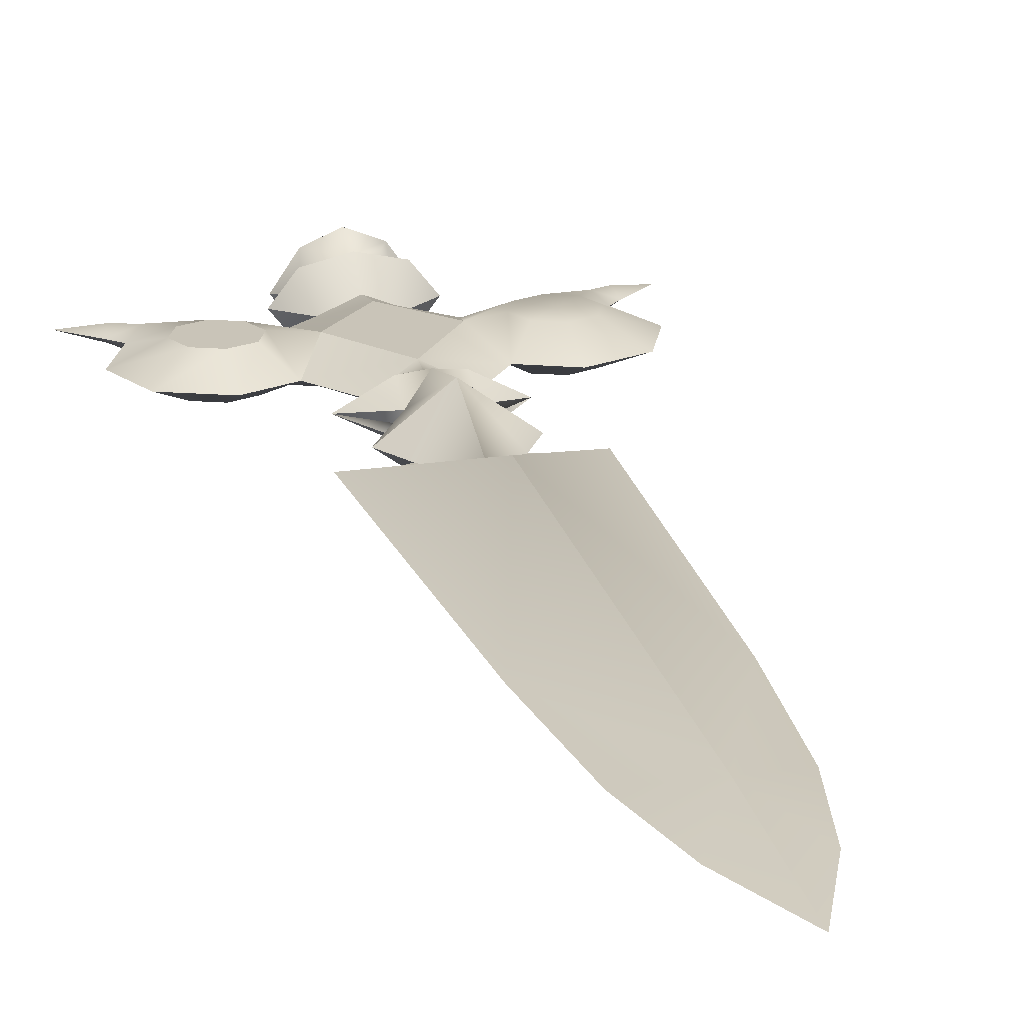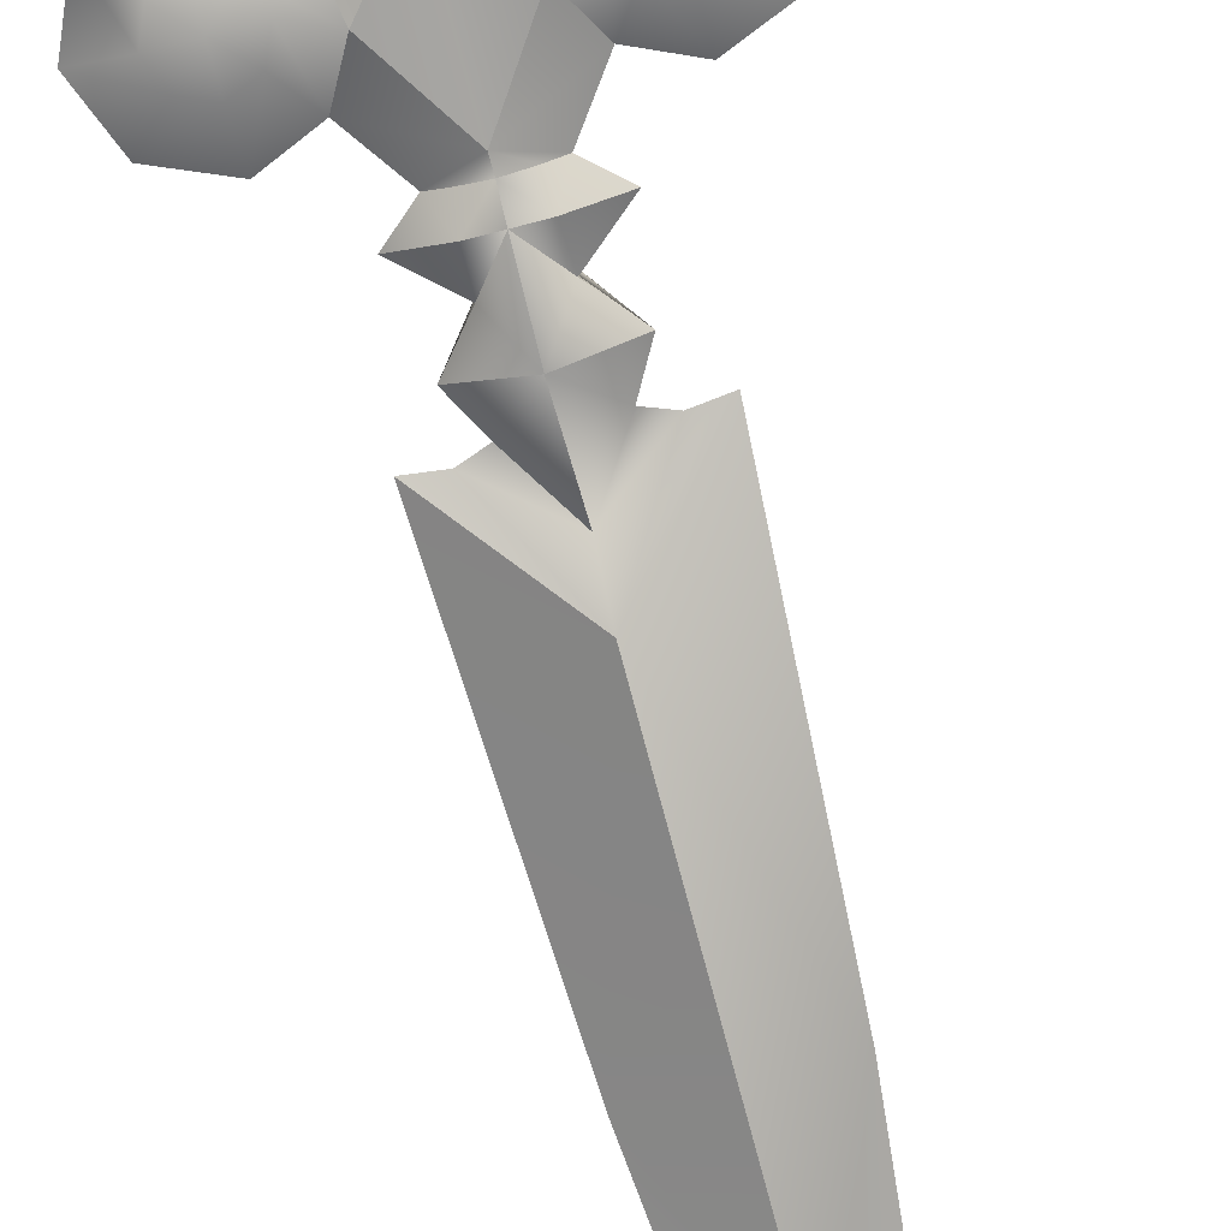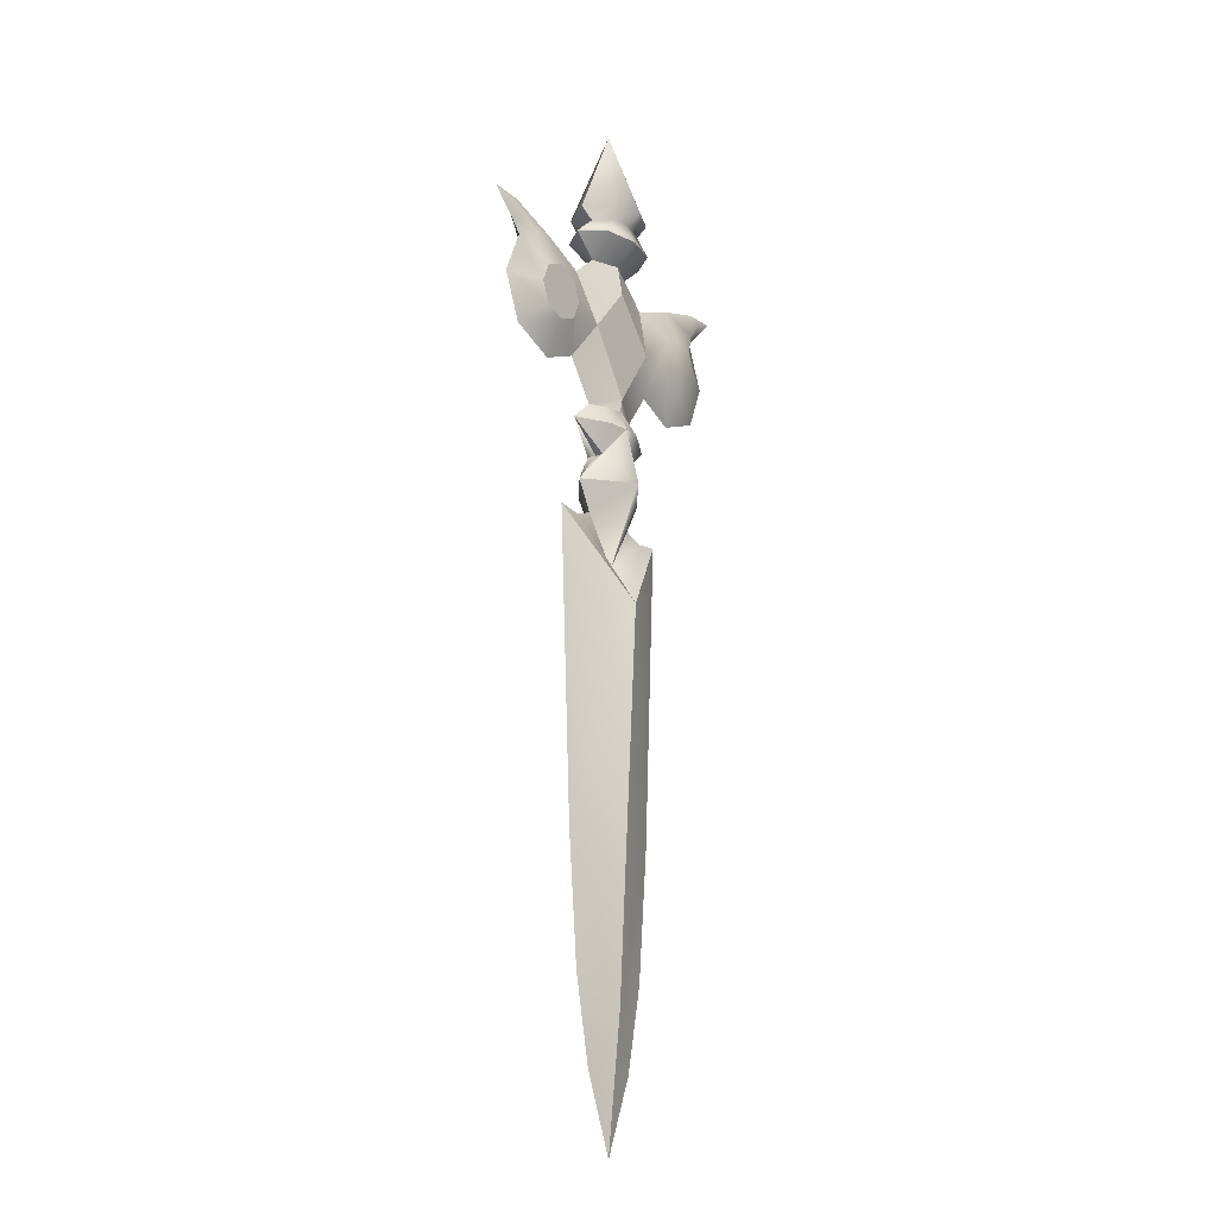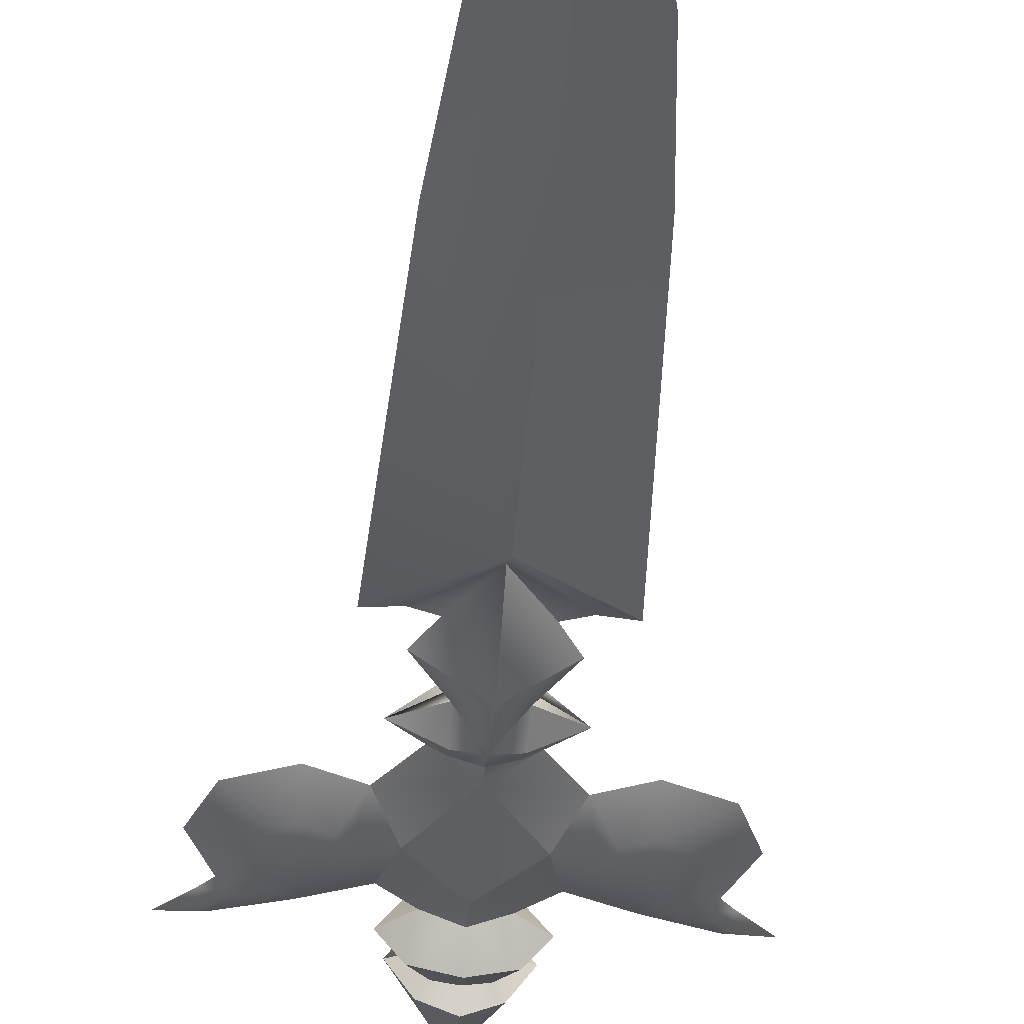
<metadata>
{"format":"obj","ext":"obj","renderer":"f3d","projection":"perspective","resolution":1024,"background":"white","views":[{"elev":20.1,"azim":-14.5,"up":"+Z"},{"elev":-74.0,"azim":-165.5,"up":"+Z"},{"elev":-19.0,"azim":-54.8,"up":"+Y"},{"elev":-40.8,"azim":-4.3,"up":"+Z"}]}
</metadata>
<code>
g Indra
v -0.0538 0.3503 -0.02104
v -0.06944 0.4244 -2.002e-08
v -0.1022 0.3916 -0.02049
v -0.09157 0.3659 -0.02049
v -0.128 0.4023 -0.02049
v -0.128 0.4487 -4.179e-09
v -0.173 0.43 -0.01243
v -0.1537 0.3916 -0.02049
v -0.07847 0.3048 -3.271e-08
v -0.1022 0.3401 -0.02049
v -0.128 0.2831 -2.028e-08
v -0.128 0.3295 -0.02049
v -0.1865 0.3073 -3.304e-08
v -0.1537 0.3401 -0.02049
v -0.2108 0.3659 -2.176e-08
v -0.1644 0.3659 -0.02049
v -0.1865 0.4244 -2.002e-08
v -0.1918 0.4692 -6.913e-09
v -0.1958 0.4529 -0.007725
v -0.2339 0.4711 -7.163e-09
v -0.1993 0.4384 -1.235e-08
v -0.06944 0.4244 -2.002e-08
v -0.0538 0.3503 -0.02104
v 0 0.4154 -0.02104
v -0.03577 0.4546 -4.962e-09
v 0 0.4546 -0.0147
v 0 0.2699 -0.02104
v -0.0538 0.3503 -0.02104
v -0.07847 0.3048 -3.271e-08
v -0.04204 0.254 -6.867e-09
v -0.02535 0.254 -0.01021
v 0 0.254 -0.01802
v 0 0.4154 -0.02104
v -0.0538 0.3503 -0.02104
v 0 0.2699 -0.02104
v 0.0538 0.3503 -0.02104
v 0 0.254 -0.01802
v -0.02535 0.254 -0.01021
v -0.02678 0.2274 -0.02459
v 0 0.2278 -0.02732
v -0.04204 0.254 -6.867e-09
v -0.07285 0.2267 -2.231e-08
v 0.02535 0.254 -0.01021
v 0 0.2699 -0.02104
v 0.04203 0.254 -6.867e-09
v 0.07847 0.3048 -3.271e-08
v 0.0538 0.3503 -0.02104
v 0.02847 0.1901 -0.01101
v 0.02678 0.2274 -0.02459
v 0.07285 0.2267 -2.231e-08
v 0 0.2278 -0.02732
v -0.02847 0.1901 -0.01101
v 0 0.1506 -0.04476
v -0.06089 0.1493 -2.154e-08
v -0.02847 0.1898 -0.01059
v -0.0272 0.1898 -2.693e-08
v 0.06089 0.1493 -2.154e-08
v 0.03991 0.1114 -1.648e-08
v 0 0.04955 -0.003258
v 0 0.2278 -0.02732
v -0.02678 0.2274 -0.02459
v -0.02847 0.1901 -0.01101
v -0.07285 0.2267 -2.231e-08
v 0 0.254 -0.01802
v 0.02678 0.2274 -0.02459
v 0.02535 0.254 -0.01021
v 0.04203 0.254 -6.867e-09
v 0.07285 0.2267 -2.231e-08
v -0.02847 0.1901 0.01101
v -0.0272 0.1898 -2.693e-08
v -0.02847 0.1898 0.01059
v 0.02847 0.1901 0.01101
v 0.0272 0.1898 -2.693e-08
v 0.02847 0.1898 0.01059
v -0.06089 0.1493 -2.154e-08
v -0.03991 0.1114 -1.648e-08
v 0 0.1506 -0.04476
v 0 0.04955 -0.003258
v 0 0.2278 -0.02732
v 0.02847 0.1901 -0.01101
v 0.06089 0.1493 -2.154e-08
v 0.02847 0.1898 -0.01059
v 0.0272 0.1898 -2.693e-08
v 0 0.4546 -0.0147
v 0 0.4826 -0.04056
v -0.04318 0.4826 -0.03082
v -0.03577 0.4546 -4.962e-09
v -0.06748 0.4826 -8.693e-09
v 0.04318 0.4826 -0.03082
v 0.03577 0.4546 -4.962e-09
v 0.06748 0.4826 -8.693e-09
v 0 0.4826 -0.04056
v 0 0.5106 -0.02844
v -0.02321 0.5106 -0.02476
v -0.04318 0.4826 -0.03082
v -0.03636 0.5106 -2.196e-08
v -0.06748 0.4826 -8.693e-09
v 0.02321 0.5106 -0.02476
v 0.04318 0.4826 -0.03082
v 0.03636 0.5106 -2.196e-08
v 0.06748 0.4826 -8.693e-09
v -0.03636 0.5106 -2.196e-08
v -0.02321 0.5106 -0.02476
v -0.03411 0.5212 -0.03515
v -0.05818 0.5212 -2.337e-08
v 0 0.5106 -0.02844
v 0 0.5212 -0.04922
v 0.03411 0.5212 -0.03515
v 0.02321 0.5106 -0.02476
v 0.03636 0.5106 -2.196e-08
v 0.05818 0.5212 -2.337e-08
v -0.05818 0.5212 -2.337e-08
v -0.03411 0.5212 -0.03515
v 0 0.6477 -1.161e-08
v 0 0.5212 -0.04922
v 0 0.04955 -0.003258
v -0.03991 0.1114 -1.648e-08
v -0.06454 0.1023 -1.528e-08
v 0 -0.001261 -0.04
v -0.09685 0.1063 -1.581e-08
v 0.06454 0.1023 -1.528e-08
v 0.03991 0.1114 -1.648e-08
v 0.09685 0.1063 -1.581e-08
v -0.07752 -0.2825 -2.125e-08
v 0 -0.4802 -0.01616
v -0.06224 -0.4461 -1.854e-08
v -0.03924 -0.5524 -2.347e-08
v 0 -0.6477 -2.985e-08
v -0.02847 0.1901 -0.01101
v -0.07285 0.2267 -2.231e-08
v -0.0272 0.1898 -2.693e-08
v -0.02847 0.1898 -0.01059
v -0.04204 0.254 -6.867e-09
v -0.02678 0.2274 0.02459
v -0.02535 0.254 0.01021
v 0 0.254 0.01802
v 0 0.2278 0.02732
v 0 0.2699 0.02104
v 0.02535 0.254 0.01021
v 0.04203 0.254 -6.867e-09
v 0.07847 0.3048 -3.271e-08
v 0.0538 0.3503 0.02104
v 0.09157 0.3659 0.02049
v 0.1022 0.3916 0.02049
v 0.06944 0.4244 -2.002e-08
v 0.128 0.4023 0.02049
v 0.128 0.4487 -4.179e-09
v 0.173 0.43 0.01243
v 0.1537 0.3916 0.02049
v 0.1022 0.3401 0.02049
v 0.128 0.2831 -2.028e-08
v 0.128 0.3295 0.02049
v 0.1865 0.3073 -3.304e-08
v 0.1537 0.3401 0.02049
v 0.2108 0.3659 -2.176e-08
v 0.1644 0.3659 0.02049
v 0.1865 0.4244 -2.002e-08
v 0.1918 0.4692 -6.913e-09
v 0.1958 0.4529 0.007725
v 0.2339 0.4711 -7.163e-09
v 0.1993 0.4384 -1.235e-08
v -0.09157 0.3659 -0.02049
v -0.1022 0.3916 -0.02049
v -0.128 0.3659 -0.02049
v -0.128 0.4023 -0.02049
v -0.1537 0.3916 -0.02049
v -0.1644 0.3659 -0.02049
v -0.1537 0.3401 -0.02049
v -0.128 0.3295 -0.02049
v -0.1022 0.3401 -0.02049
v 0.0538 0.3503 -0.02104
v 0.09157 0.3659 -0.02049
v 0.1022 0.3916 -0.02049
v 0.06944 0.4244 -2.002e-08
v 0.128 0.4023 -0.02049
v 0.128 0.4487 -4.179e-09
v 0.173 0.43 -0.01243
v 0.1537 0.3916 -0.02049
v 0.07847 0.3048 -3.271e-08
v 0.1022 0.3401 -0.02049
v 0.128 0.2831 -2.028e-08
v 0.128 0.3295 -0.02049
v 0.1865 0.3073 -3.304e-08
v 0.1537 0.3401 -0.02049
v 0.2108 0.3659 -2.176e-08
v 0.1644 0.3659 -0.02049
v 0.1865 0.4244 -2.002e-08
v 0.1918 0.4692 -6.913e-09
v 0.1958 0.4529 -0.007725
v 0.2339 0.4711 -7.163e-09
v 0.1993 0.4384 -1.235e-08
v 0.06944 0.4244 -2.002e-08
v 0.03577 0.4546 -4.962e-09
v 0 0.4154 -0.02104
v 0.0538 0.3503 -0.02104
v 0 0.4546 -0.0147
v 0.05818 0.5212 -2.337e-08
v 0 0.6477 -1.161e-08
v 0.03411 0.5212 -0.03515
v 0 0.5212 -0.04922
v 0 -0.001261 -0.04
v 0.07752 -0.2825 -2.125e-08
v 0.09685 0.1063 -1.581e-08
v 0 -0.4802 -0.01616
v 0.06224 -0.4461 -1.854e-08
v 0.03924 -0.5524 -2.347e-08
v 0 -0.6477 -2.985e-08
v 0.02847 0.1901 -0.01101
v 0.02847 0.1898 -0.01059
v 0.0272 0.1898 -2.693e-08
v 0.07285 0.2267 -2.231e-08
v 0.02678 0.2274 0.02459
v 0.02847 0.1901 0.01101
v 0.09157 0.3659 -0.02049
v 0.128 0.3659 -0.02049
v 0.1022 0.3916 -0.02049
v 0.128 0.4023 -0.02049
v 0.1537 0.3916 -0.02049
v 0.1644 0.3659 -0.02049
v 0.1537 0.3401 -0.02049
v 0.128 0.3295 -0.02049
v 0.1022 0.3401 -0.02049
v -0.0538 0.3503 0.02104
v -0.09157 0.3659 0.02049
v -0.1022 0.3916 0.02049
v -0.06944 0.4244 -2.002e-08
v -0.128 0.4023 0.02049
v -0.128 0.4487 -4.179e-09
v -0.173 0.43 0.01243
v -0.1537 0.3916 0.02049
v -0.07847 0.3048 -3.271e-08
v -0.1022 0.3401 0.02049
v -0.128 0.2831 -2.028e-08
v -0.128 0.3295 0.02049
v -0.1865 0.3073 -3.304e-08
v -0.1537 0.3401 0.02049
v -0.2108 0.3659 -2.176e-08
v -0.1644 0.3659 0.02049
v -0.1865 0.4244 -2.002e-08
v -0.1918 0.4692 -6.913e-09
v -0.1958 0.4529 0.007725
v -0.2339 0.4711 -7.163e-09
v -0.1993 0.4384 -1.235e-08
v -0.06944 0.4244 -2.002e-08
v -0.03577 0.4546 -4.962e-09
v 0 0.4154 0.02104
v -0.0538 0.3503 0.02104
v 0 0.4546 0.0147
v -0.07847 0.3048 -3.271e-08
v -0.0538 0.3503 0.02104
v 0 0.2699 0.02104
v -0.04204 0.254 -6.867e-09
v -0.02535 0.254 0.01021
v 0 0.254 0.01802
v 0.02535 0.254 0.01021
v 0.02678 0.2274 0.02459
v 0 0.2278 0.02732
v 0.04203 0.254 -6.867e-09
v 0.07285 0.2267 -2.231e-08
v -0.02847 0.1901 0.01101
v -0.02678 0.2274 0.02459
v -0.07285 0.2267 -2.231e-08
v 0 0.4154 0.02104
v 0 0.2699 0.02104
v -0.0538 0.3503 0.02104
v 0.0538 0.3503 0.02104
v 0 0.2278 0.02732
v 0 0.1523 0.04476
v -0.02847 0.1901 0.01101
v -0.06089 0.1493 -2.154e-08
v -0.02847 0.1898 0.01059
v -0.0272 0.1898 -2.693e-08
v 0.06089 0.1493 -2.154e-08
v 0.03991 0.1114 -1.648e-08
v 0 0.04955 0.003002
v -0.06089 0.1493 -2.154e-08
v 0 0.1523 0.04476
v -0.03991 0.1114 -1.648e-08
v 0 0.04955 0.003002
v 0 0.4546 0.0147
v -0.04318 0.4826 0.03082
v 0 0.4826 0.04056
v -0.03577 0.4546 -4.962e-09
v -0.06748 0.4826 -8.693e-09
v 0.04318 0.4826 0.03082
v 0.03577 0.4546 -4.962e-09
v 0.06748 0.4826 -8.693e-09
v 0 0.4826 0.04056
v -0.04318 0.4826 0.03082
v -0.02321 0.5106 0.02476
v 0 0.5106 0.02844
v -0.03636 0.5106 -2.196e-08
v -0.03411 0.5212 0.03515
v -0.05818 0.5212 -2.337e-08
v 0 0.6477 -1.161e-08
v -0.06748 0.4826 -8.693e-09
v 0 0.5212 0.04922
v 0.02321 0.5106 0.02476
v 0.04318 0.4826 0.03082
v 0.03636 0.5106 -2.196e-08
v 0.03411 0.5212 0.03515
v 0.05818 0.5212 -2.337e-08
v 0.06748 0.4826 -8.693e-09
v 0 0.04955 0.003002
v -0.06454 0.1023 -1.528e-08
v -0.03991 0.1114 -1.648e-08
v 0 -0.001262 0.04
v -0.09685 0.1063 -1.581e-08
v 0.07752 -0.2825 -2.125e-08
v 0 -0.4802 0.01616
v 0.06224 -0.4461 -1.854e-08
v 0.03924 -0.5524 -2.347e-08
v 0 -0.6477 -2.985e-08
v 0.09685 0.1063 -1.581e-08
v 0 -0.001262 0.04
v -0.07752 -0.2825 -2.125e-08
v -0.09685 0.1063 -1.581e-08
v 0 -0.4802 0.01616
v -0.06224 -0.4461 -1.854e-08
v -0.03924 -0.5524 -2.347e-08
v 0 -0.6477 -2.985e-08
v 0 0.04955 0.003002
v 0.06454 0.1023 -1.528e-08
v 0.03991 0.1114 -1.648e-08
v 0.09685 0.1063 -1.581e-08
v -0.09157 0.3659 0.02049
v -0.128 0.3659 0.02049
v -0.1022 0.3916 0.02049
v -0.128 0.4023 0.02049
v -0.1537 0.3916 0.02049
v -0.1644 0.3659 0.02049
v -0.1537 0.3401 0.02049
v -0.128 0.3295 0.02049
v -0.1022 0.3401 0.02049
v 0.06944 0.4244 -2.002e-08
v 0.0538 0.3503 0.02104
v 0 0.4154 0.02104
v 0.03577 0.4546 -4.962e-09
v 0 0.4546 0.0147
v 0 0.2278 0.02732
v 0.02847 0.1901 0.01101
v 0 0.1523 0.04476
v 0.06089 0.1493 -2.154e-08
v 0.02847 0.1898 0.01059
v 0.0272 0.1898 -2.693e-08
v 0.05818 0.5212 -2.337e-08
v 0.03411 0.5212 0.03515
v 0 0.6477 -1.161e-08
v 0 0.5212 0.04922
v 0.09157 0.3659 0.02049
v 0.1022 0.3916 0.02049
v 0.128 0.3659 0.02049
v 0.128 0.4023 0.02049
v 0.1537 0.3916 0.02049
v 0.1644 0.3659 0.02049
v 0.1537 0.3401 0.02049
v 0.128 0.3295 0.02049
v 0.1022 0.3401 0.02049
f 3 2 1
f 4 3 1
f 3 5 2
f 5 6 2
f 7 6 5
f 8 7 5
f 4 1 9
f 10 4 9
f 10 9 11
f 12 10 11
f 12 11 13
f 14 12 13
f 14 13 15
f 16 14 15
f 16 15 17
f 8 16 17
f 8 17 7
f 18 6 7
f 19 18 7
f 19 20 18
f 19 21 20
f 21 19 7
f 17 21 7
f 24 23 22
f 25 24 22
f 25 26 24
f 29 28 27
f 30 29 27
f 31 30 27
f 32 31 27
f 35 34 33
f 36 35 33
f 39 38 37
f 40 39 37
f 41 38 39
f 42 41 39
f 37 44 43
f 44 45 43
f 45 44 46
f 44 47 46
f 49 48 40
f 50 48 49
f 53 52 51
f 54 52 53
f 55 52 54
f 56 55 54
f 58 53 57
f 58 59 53
f 62 61 60
f 62 63 61
f 65 60 64
f 66 65 64
f 65 66 67
f 68 65 67
f 63 70 69
f 70 71 69
f 73 68 72
f 74 73 72
f 77 76 75
f 78 76 77
f 80 77 79
f 80 81 77
f 80 82 81
f 82 83 81
f 86 85 84
f 84 87 86
f 87 88 86
f 85 89 84
f 90 84 89
f 91 90 89
f 94 93 92
f 95 94 92
f 96 94 95
f 97 96 95
f 93 98 92
f 98 99 92
f 99 98 100
f 101 99 100
f 104 103 102
f 105 104 102
f 106 103 104
f 107 106 104
f 107 108 106
f 108 109 106
f 109 108 110
f 108 111 110
f 114 113 112
f 114 115 113
f 118 117 116
f 119 118 116
f 119 120 118
f 121 119 116
f 122 121 116
f 123 119 121
f 124 120 119
f 125 124 119
f 125 126 124
f 125 127 126
f 125 128 127
f 131 130 129
f 132 131 129
f 130 134 133
f 134 135 133
f 135 134 136
f 134 137 136
f 136 139 138
f 139 140 138
f 140 141 138
f 141 142 138
f 143 142 141
f 143 144 142
f 144 145 142
f 144 146 145
f 146 147 145
f 148 147 146
f 149 148 146
f 150 143 141
f 150 141 151
f 152 150 151
f 152 151 153
f 154 152 153
f 154 153 155
f 156 154 155
f 156 155 157
f 149 156 157
f 149 157 148
f 158 147 148
f 159 158 148
f 159 160 158
f 159 161 160
f 161 159 148
f 157 161 148
f 164 163 162
f 164 165 163
f 164 166 165
f 164 167 166
f 164 168 167
f 164 169 168
f 164 170 169
f 164 162 170
f 173 172 171
f 174 173 171
f 175 173 174
f 176 175 174
f 175 176 177
f 178 175 177
f 171 172 179
f 172 180 179
f 179 180 181
f 180 182 181
f 181 182 183
f 182 184 183
f 183 184 185
f 184 186 185
f 186 178 187
f 185 186 187
f 187 178 177
f 176 188 177
f 188 189 177
f 190 189 188
f 191 189 190
f 177 189 191
f 187 177 191
f 194 193 192
f 195 194 192
f 196 193 194
f 199 198 197
f 200 198 199
f 203 202 201
f 202 204 201
f 205 204 202
f 206 204 205
f 207 204 206
f 210 209 208
f 211 210 208
f 213 211 212
f 213 212 137
f 216 215 214
f 217 215 216
f 218 215 217
f 219 215 218
f 220 215 219
f 221 215 220
f 222 215 221
f 214 215 222
f 225 224 223
f 226 225 223
f 227 225 226
f 228 227 226
f 227 228 229
f 230 227 229
f 223 224 231
f 224 232 231
f 231 232 233
f 232 234 233
f 233 234 235
f 234 236 235
f 235 236 237
f 236 238 237
f 238 230 239
f 237 238 239
f 239 230 229
f 228 240 229
f 240 241 229
f 242 241 240
f 243 241 242
f 229 241 243
f 239 229 243
f 246 245 244
f 247 246 244
f 248 245 246
f 251 250 249
f 252 251 249
f 251 252 253
f 254 251 253
f 256 255 254
f 257 256 254
f 258 255 256
f 259 258 256
f 261 260 257
f 262 260 261
f 265 264 263
f 264 266 263
f 269 268 267
f 269 270 268
f 269 271 270
f 271 272 270
f 268 274 273
f 275 274 268
f 278 277 276
f 278 279 277
f 282 281 280
f 283 280 281
f 284 283 281
f 285 282 280
f 280 286 285
f 286 287 285
f 290 289 288
f 291 290 288
f 289 290 292
f 290 293 292
f 293 290 291
f 293 294 292
f 293 295 294
f 296 289 292
f 297 293 291
f 297 295 293
f 298 291 288
f 299 298 288
f 300 298 299
f 301 298 300
f 291 298 301
f 297 291 301
f 302 301 300
f 303 300 299
f 306 305 304
f 305 307 304
f 308 307 305
f 310 309 307
f 310 311 309
f 310 312 311
f 310 313 312
f 309 314 307
f 317 316 315
f 316 318 315
f 319 318 316
f 320 318 319
f 321 318 320
f 315 323 322
f 323 324 322
f 315 325 323
f 328 327 326
f 329 327 328
f 330 327 329
f 331 327 330
f 332 327 331
f 333 327 332
f 334 327 333
f 326 327 334
f 337 336 335
f 338 337 335
f 338 339 337
f 342 341 340
f 343 341 342
f 344 341 343
f 345 344 343
f 348 347 346
f 348 349 347
f 352 351 350
f 352 353 351
f 352 354 353
f 352 355 354
f 352 356 355
f 352 357 356
f 352 358 357
f 352 350 358

</code>
